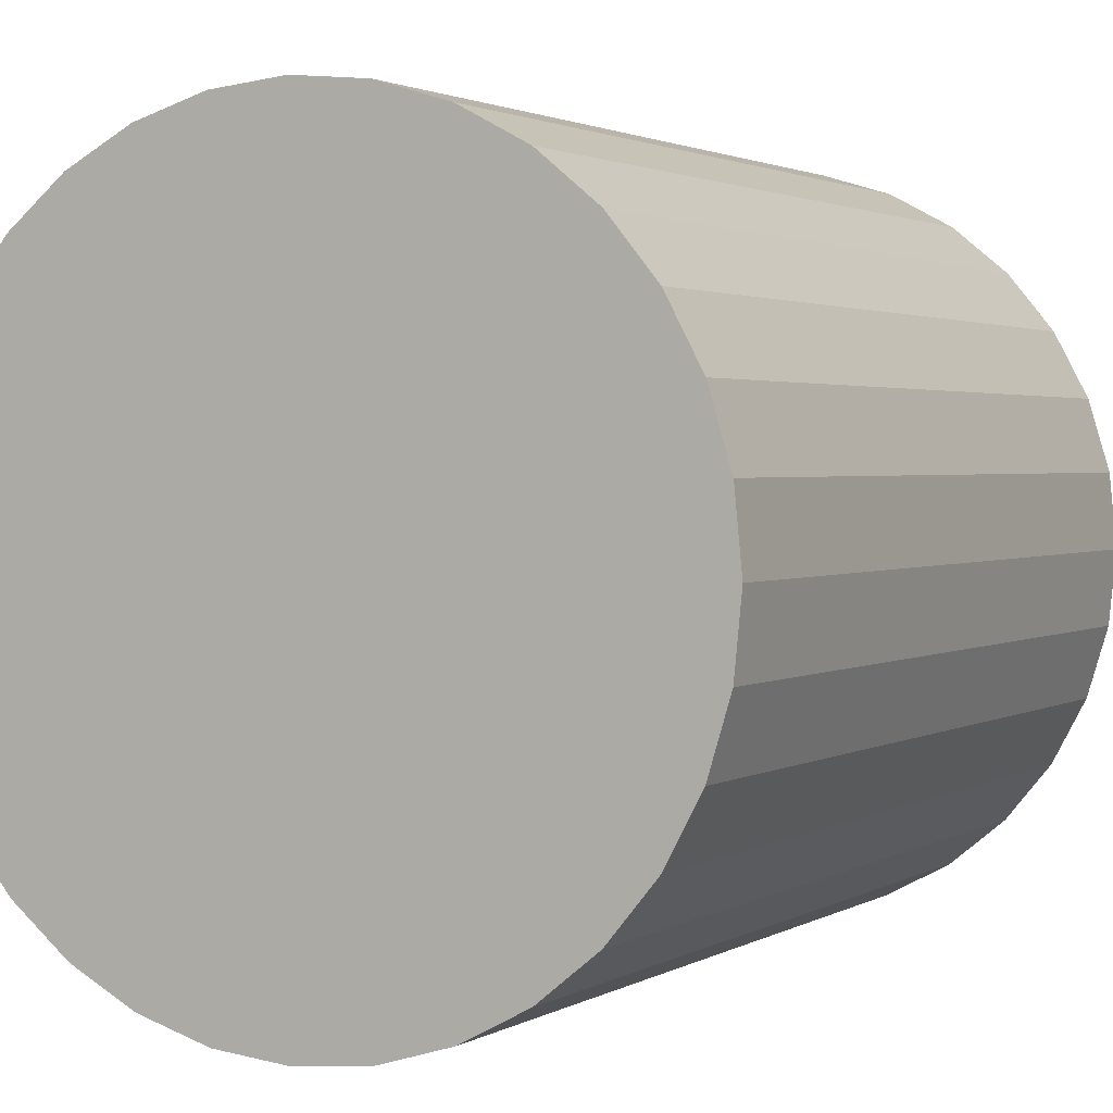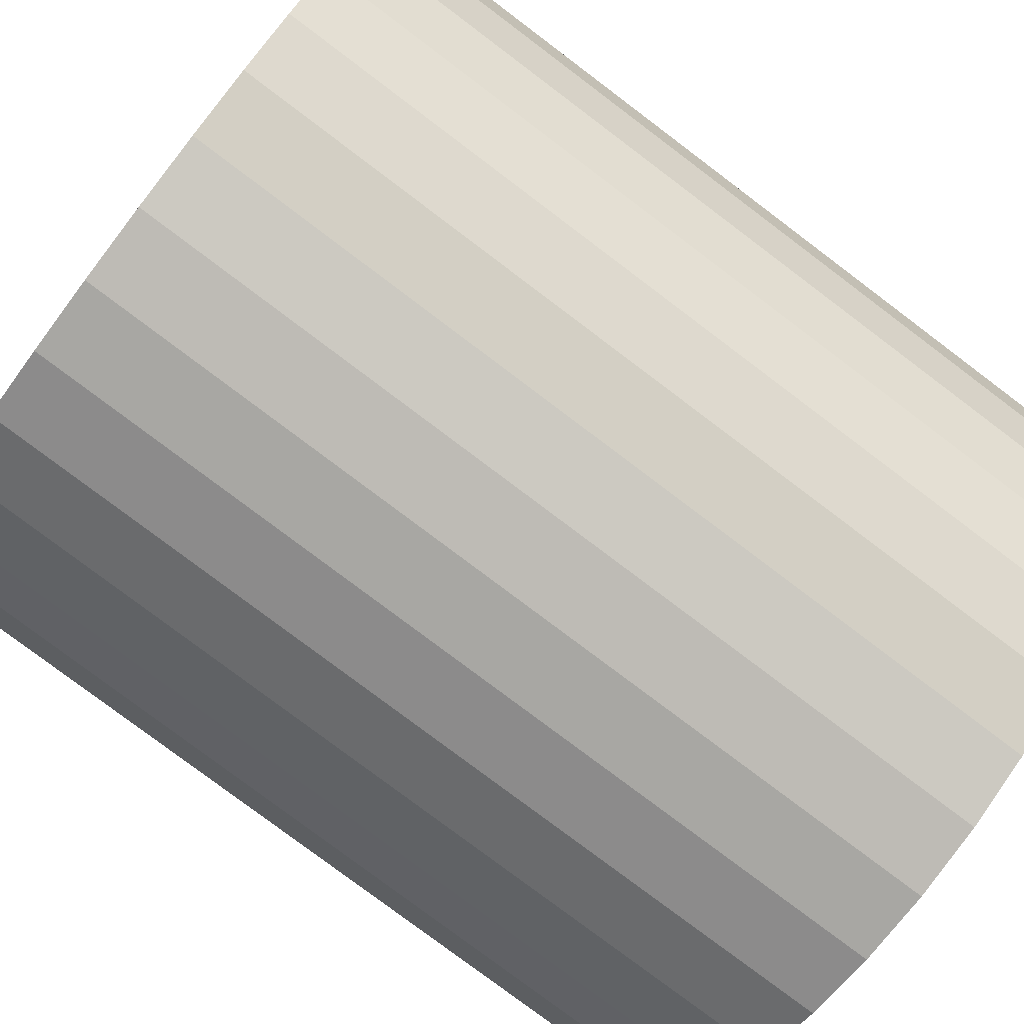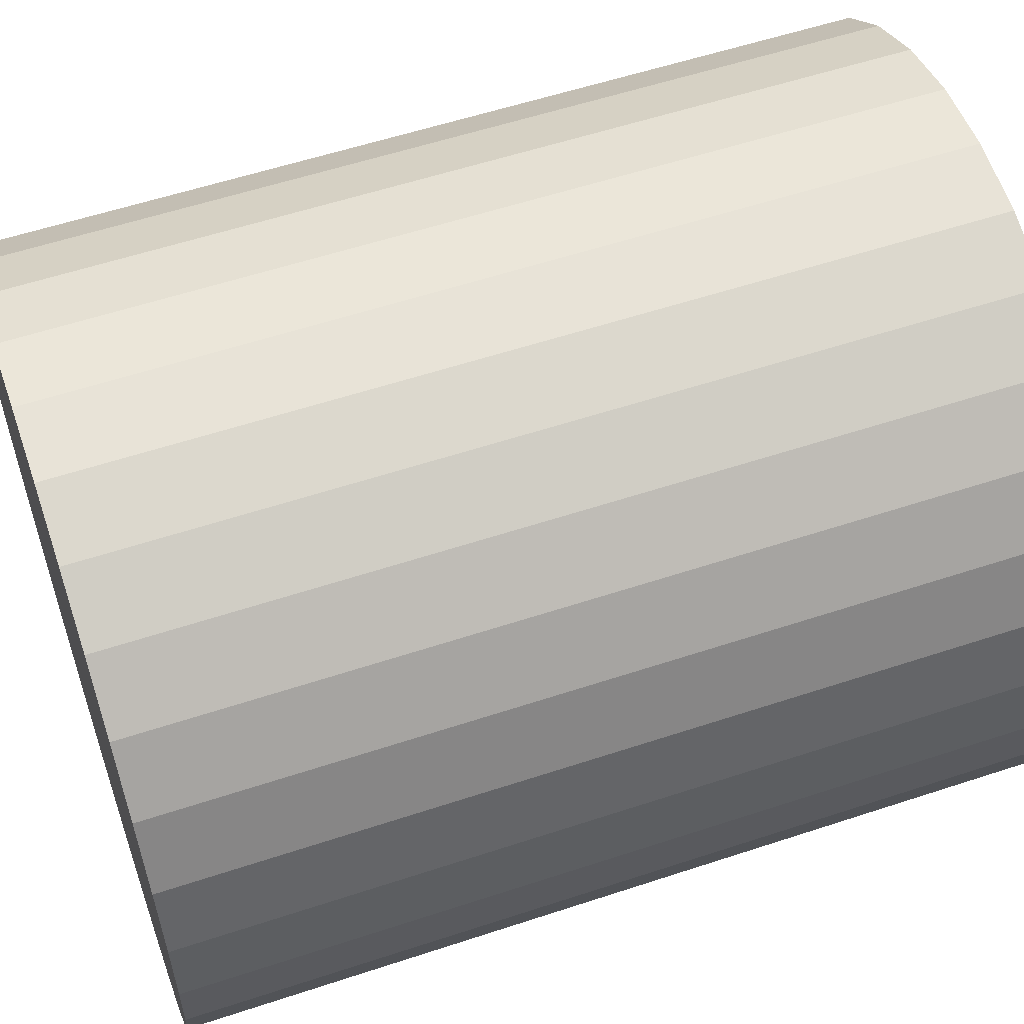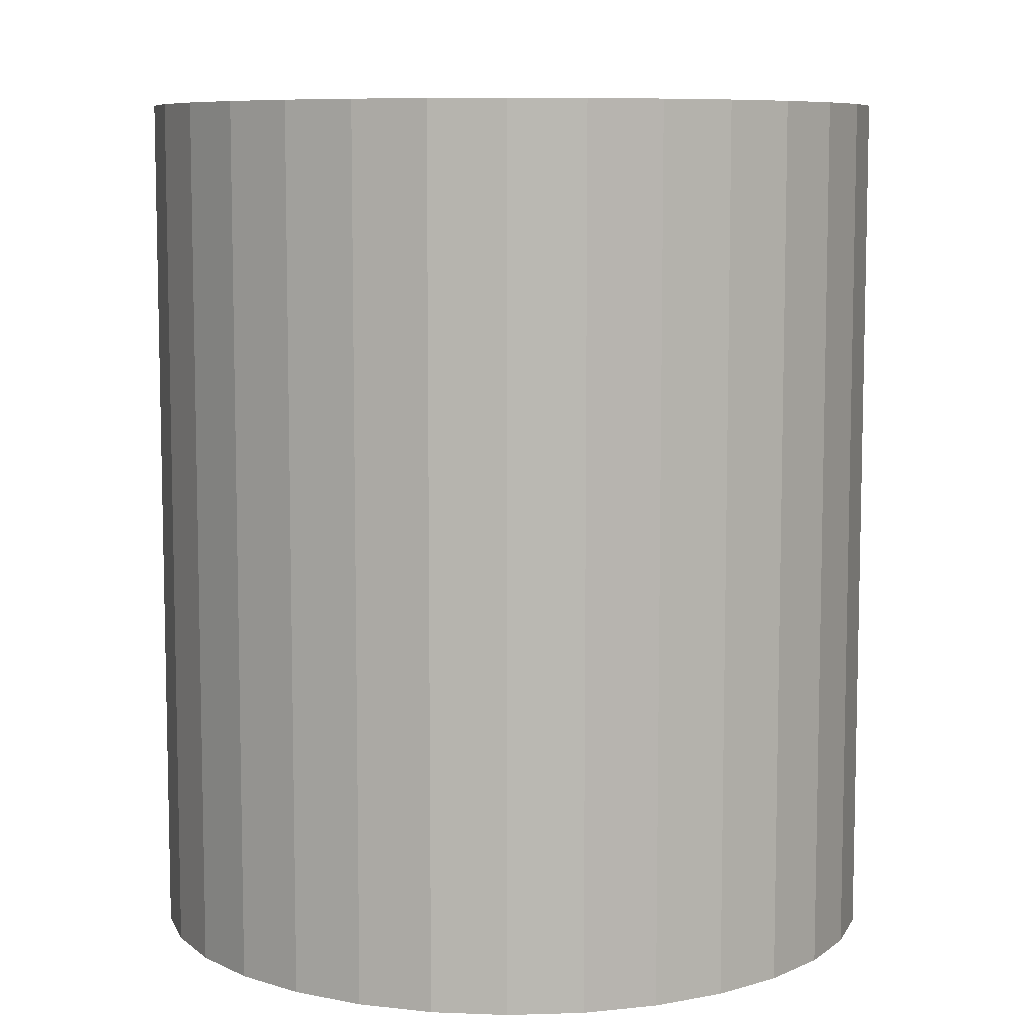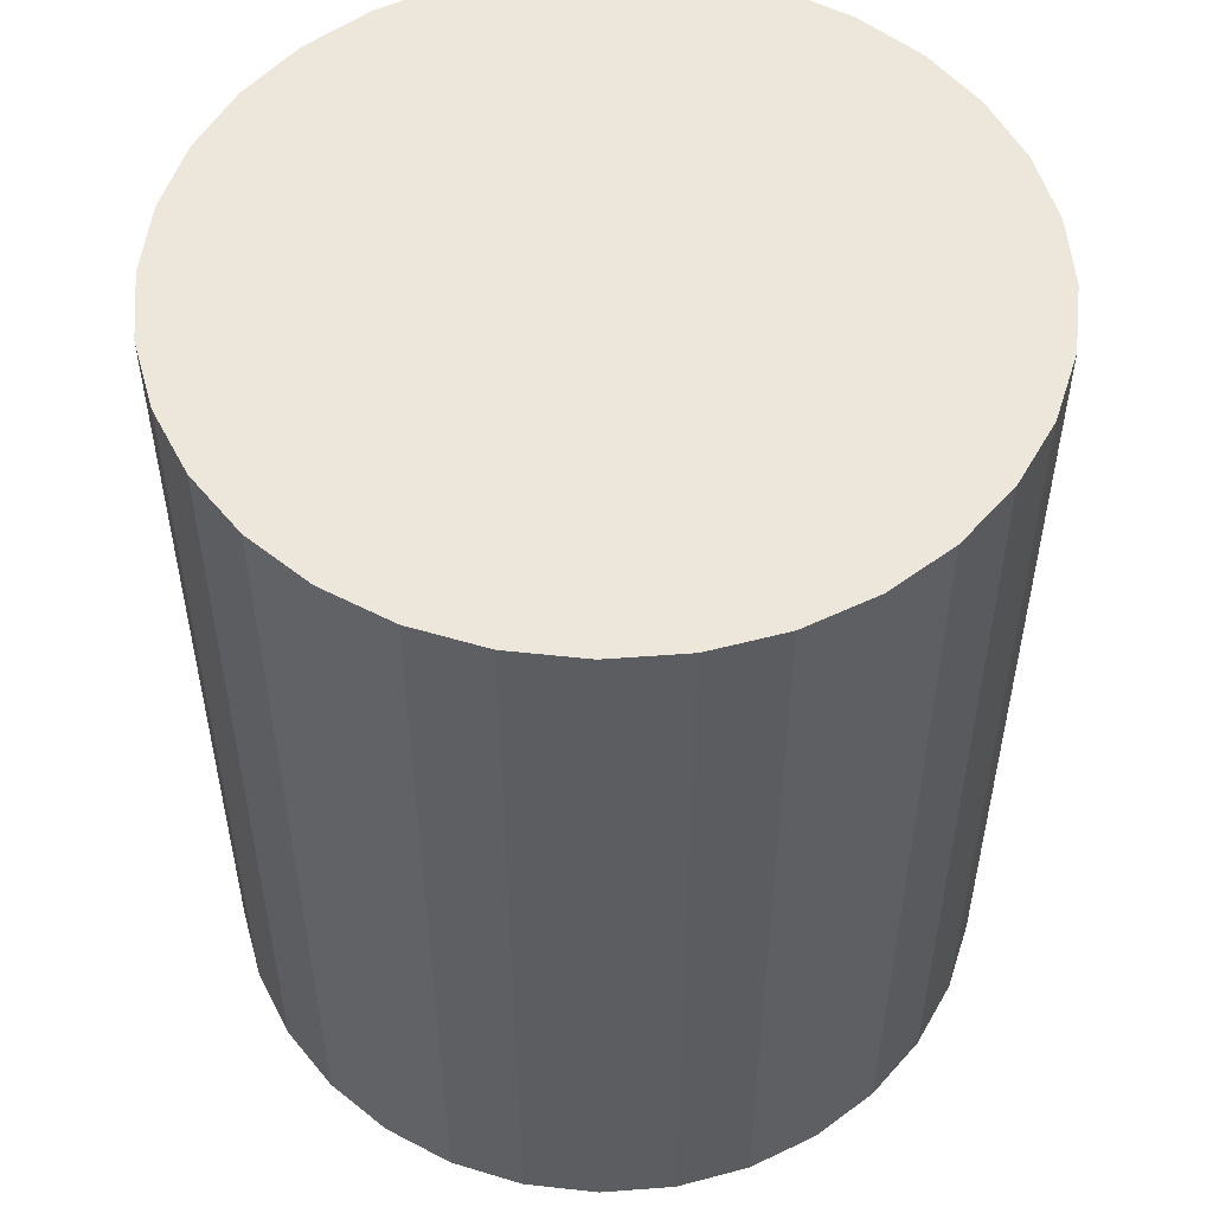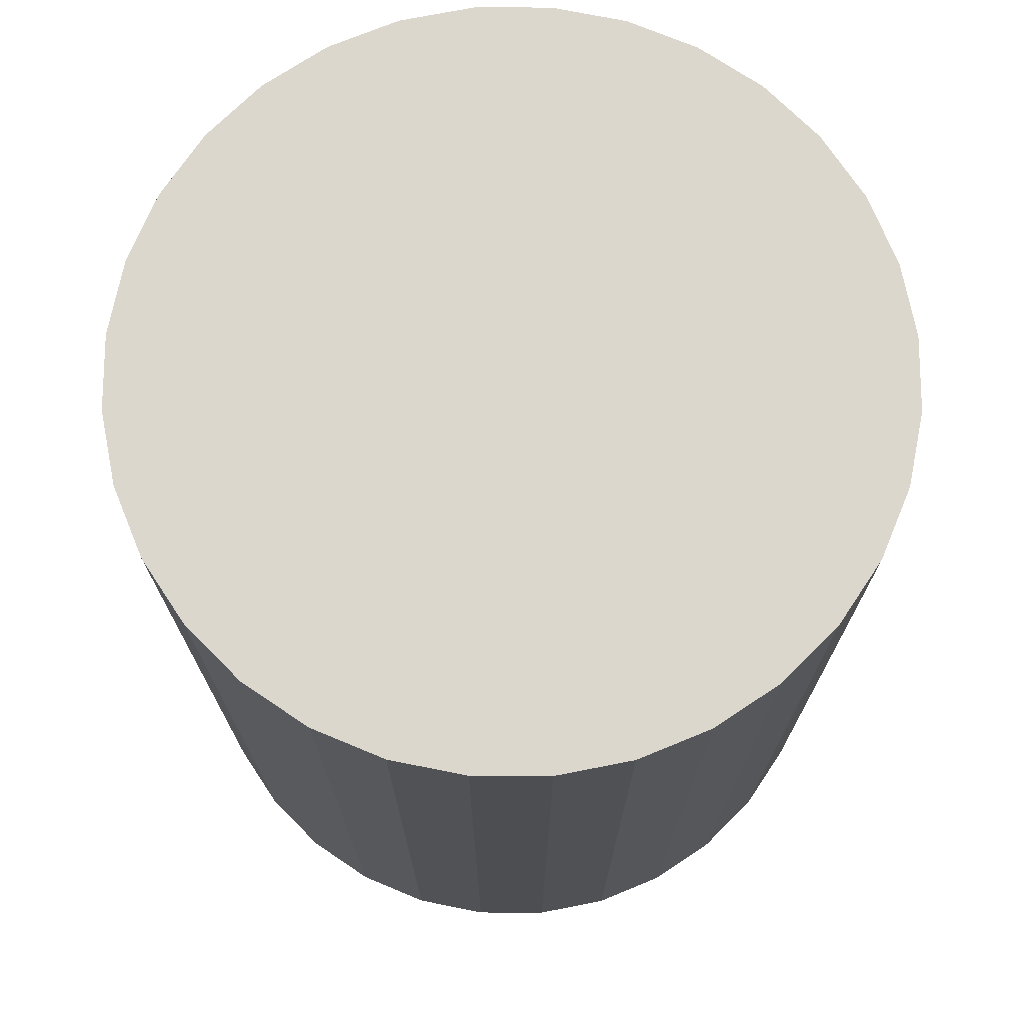
<metadata>
{"format":"obj","ext":"obj","renderer":"f3d","projection":"perspective","resolution":1024,"background":"white","views":[{"elev":1.9,"azim":-152.2,"up":"+Z"},{"elev":-79.5,"azim":53.0,"up":"+Z"},{"elev":57.1,"azim":-109.0,"up":"+Z"},{"elev":8.1,"azim":-66.8,"up":"+Y"},{"elev":52.9,"azim":-55.2,"up":"+Y"},{"elev":72.9,"azim":129.5,"up":"+Y"}]}
</metadata>
<code>
o Cylinder_Cylinder.002
v 0 0.25 -0.65
v 0 1.75 -0.65
v 0.1268 0.25 -0.6375
v 0.1268 1.75 -0.6375
v 0.2487 0.25 -0.6005
v 0.2487 1.75 -0.6005
v 0.3611 0.25 -0.5405
v 0.3611 1.75 -0.5405
v 0.4596 0.25 -0.4596
v 0.4596 1.75 -0.4596
v 0.5405 0.25 -0.3611
v 0.5405 1.75 -0.3611
v 0.6005 0.25 -0.2487
v 0.6005 1.75 -0.2487
v 0.6375 0.25 -0.1268
v 0.6375 1.75 -0.1268
v 0.65 0.25 -0
v 0.65 1.75 -0
v 0.6375 0.25 0.1268
v 0.6375 1.75 0.1268
v 0.6005 0.25 0.2487
v 0.6005 1.75 0.2487
v 0.5405 0.25 0.3611
v 0.5405 1.75 0.3611
v 0.4596 0.25 0.4596
v 0.4596 1.75 0.4596
v 0.3611 0.25 0.5405
v 0.3611 1.75 0.5405
v 0.2487 0.25 0.6005
v 0.2487 1.75 0.6005
v 0.1268 0.25 0.6375
v 0.1268 1.75 0.6375
v -0 0.25 0.65
v -0 1.75 0.65
v -0.1268 0.25 0.6375
v -0.1268 1.75 0.6375
v -0.2487 0.25 0.6005
v -0.2487 1.75 0.6005
v -0.3611 0.25 0.5405
v -0.3611 1.75 0.5405
v -0.4596 0.25 0.4596
v -0.4596 1.75 0.4596
v -0.5405 0.25 0.3611
v -0.5405 1.75 0.3611
v -0.6005 0.25 0.2487
v -0.6005 1.75 0.2487
v -0.6375 0.25 0.1268
v -0.6375 1.75 0.1268
v -0.65 0.25 -1e-06
v -0.65 1.75 -1e-06
v -0.6375 0.25 -0.1268
v -0.6375 1.75 -0.1268
v -0.6005 0.25 -0.2487
v -0.6005 1.75 -0.2487
v -0.5405 0.25 -0.3611
v -0.5405 1.75 -0.3611
v -0.4596 0.25 -0.4596
v -0.4596 1.75 -0.4596
v -0.3611 0.25 -0.5405
v -0.3611 1.75 -0.5405
v -0.2487 0.25 -0.6005
v -0.2487 1.75 -0.6005
v -0.1268 0.25 -0.6375
v -0.1268 1.75 -0.6375
f 2 3 1
f 4 5 3
f 6 7 5
f 8 9 7
f 10 11 9
f 12 13 11
f 14 15 13
f 16 17 15
f 18 19 17
f 20 21 19
f 22 23 21
f 24 25 23
f 26 27 25
f 28 29 27
f 30 31 29
f 32 33 31
f 34 35 33
f 36 37 35
f 38 39 37
f 40 41 39
f 42 43 41
f 44 45 43
f 46 47 45
f 48 49 47
f 50 51 49
f 52 53 51
f 54 55 53
f 56 57 55
f 58 59 57
f 60 61 59
f 38 22 54
f 62 63 61
f 64 1 63
f 31 55 63
f 2 4 3
f 4 6 5
f 6 8 7
f 8 10 9
f 10 12 11
f 12 14 13
f 14 16 15
f 16 18 17
f 18 20 19
f 20 22 21
f 22 24 23
f 24 26 25
f 26 28 27
f 28 30 29
f 30 32 31
f 32 34 33
f 34 36 35
f 36 38 37
f 38 40 39
f 40 42 41
f 42 44 43
f 44 46 45
f 46 48 47
f 48 50 49
f 50 52 51
f 52 54 53
f 54 56 55
f 56 58 57
f 58 60 59
f 60 62 61
f 6 4 2
f 2 64 62
f 62 60 54
f 58 56 54
f 54 52 50
f 50 48 54
f 46 44 38
f 42 40 38
f 38 36 34
f 34 32 38
f 30 28 26
f 26 24 22
f 22 20 18
f 18 16 14
f 14 12 10
f 10 8 6
f 6 2 54
f 60 58 54
f 54 48 46
f 44 42 38
f 38 32 30
f 30 26 38
f 22 18 14
f 14 10 22
f 2 62 54
f 54 46 38
f 38 26 22
f 22 10 6
f 6 54 22
f 62 64 63
f 64 2 1
f 63 1 3
f 3 5 7
f 7 9 15
f 11 13 15
f 15 17 19
f 19 21 23
f 23 25 31
f 27 29 31
f 31 33 35
f 35 37 39
f 39 41 43
f 43 45 47
f 47 49 51
f 51 53 47
f 55 57 59
f 59 61 63
f 63 3 7
f 9 11 15
f 15 19 31
f 25 27 31
f 31 35 47
f 39 43 47
f 47 53 55
f 55 59 63
f 63 7 15
f 19 23 31
f 35 39 47
f 47 55 31
f 63 15 31

</code>
